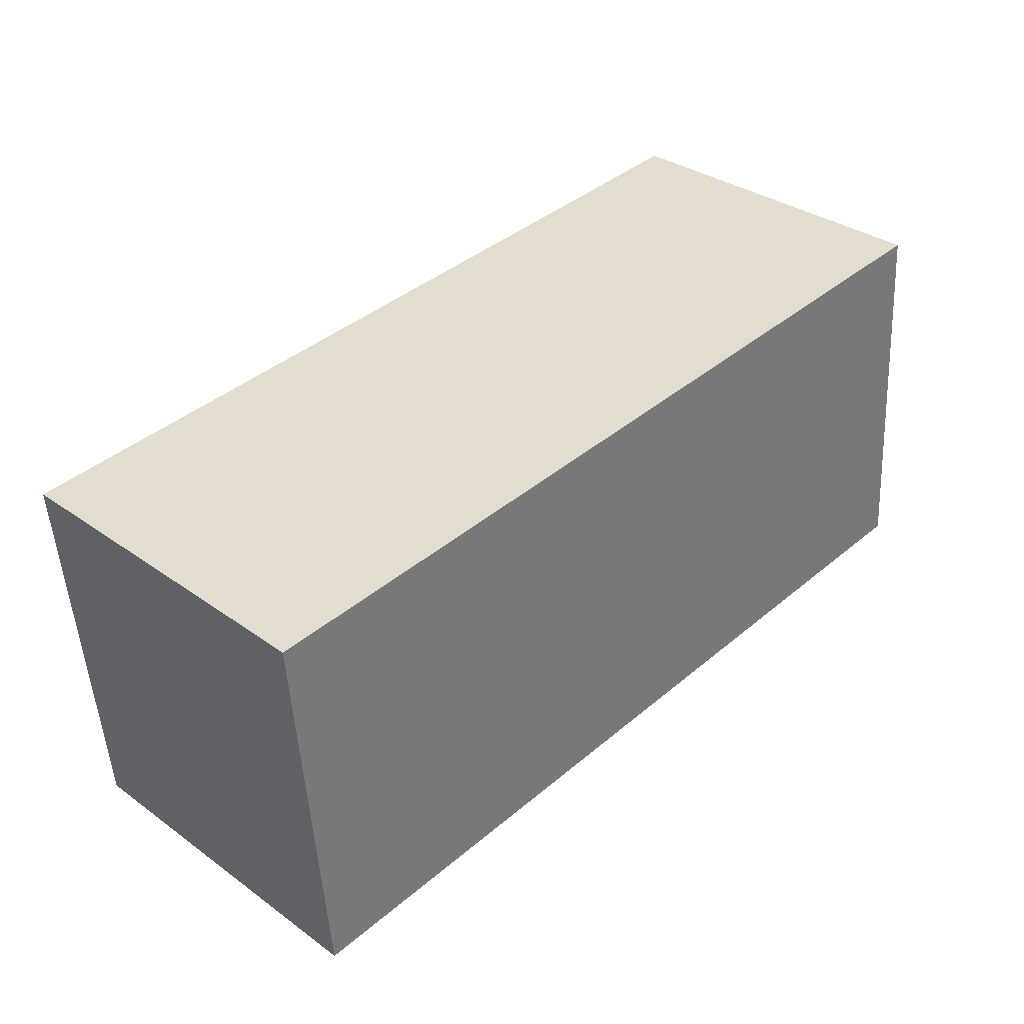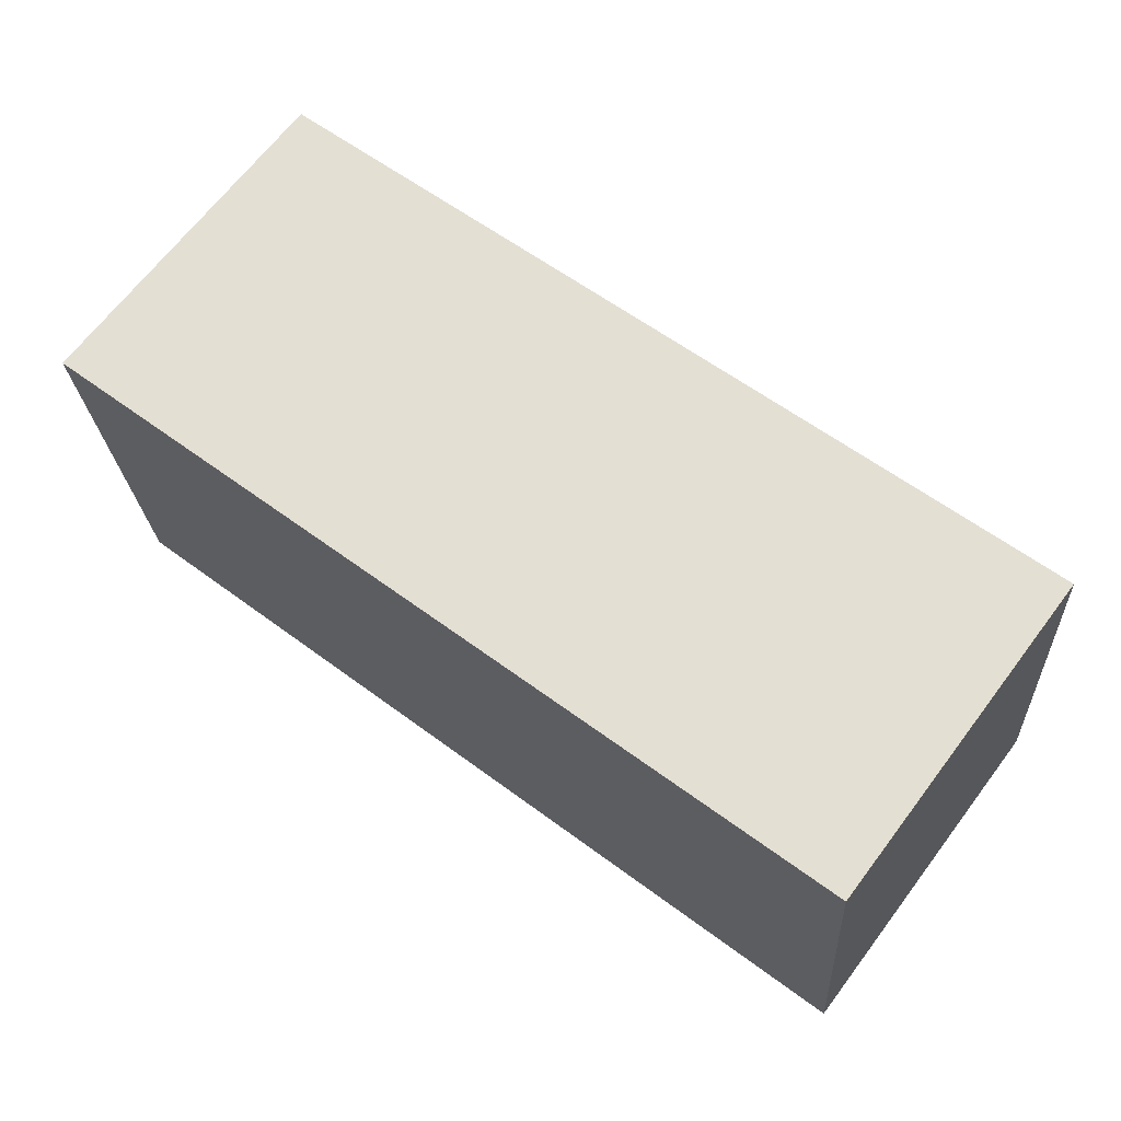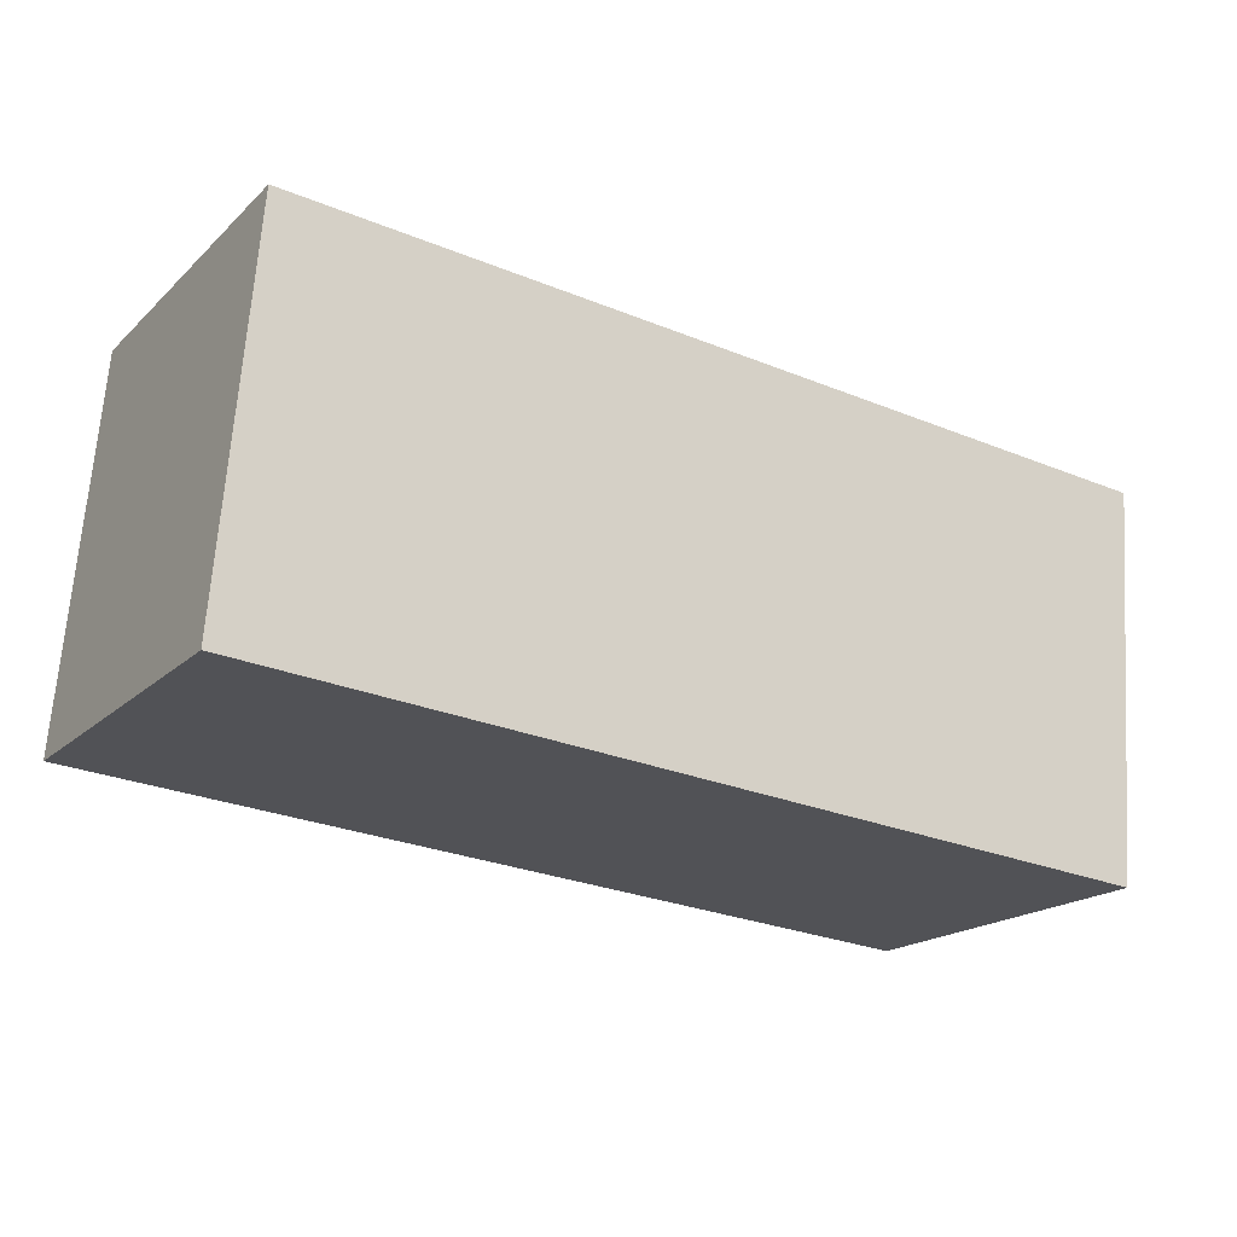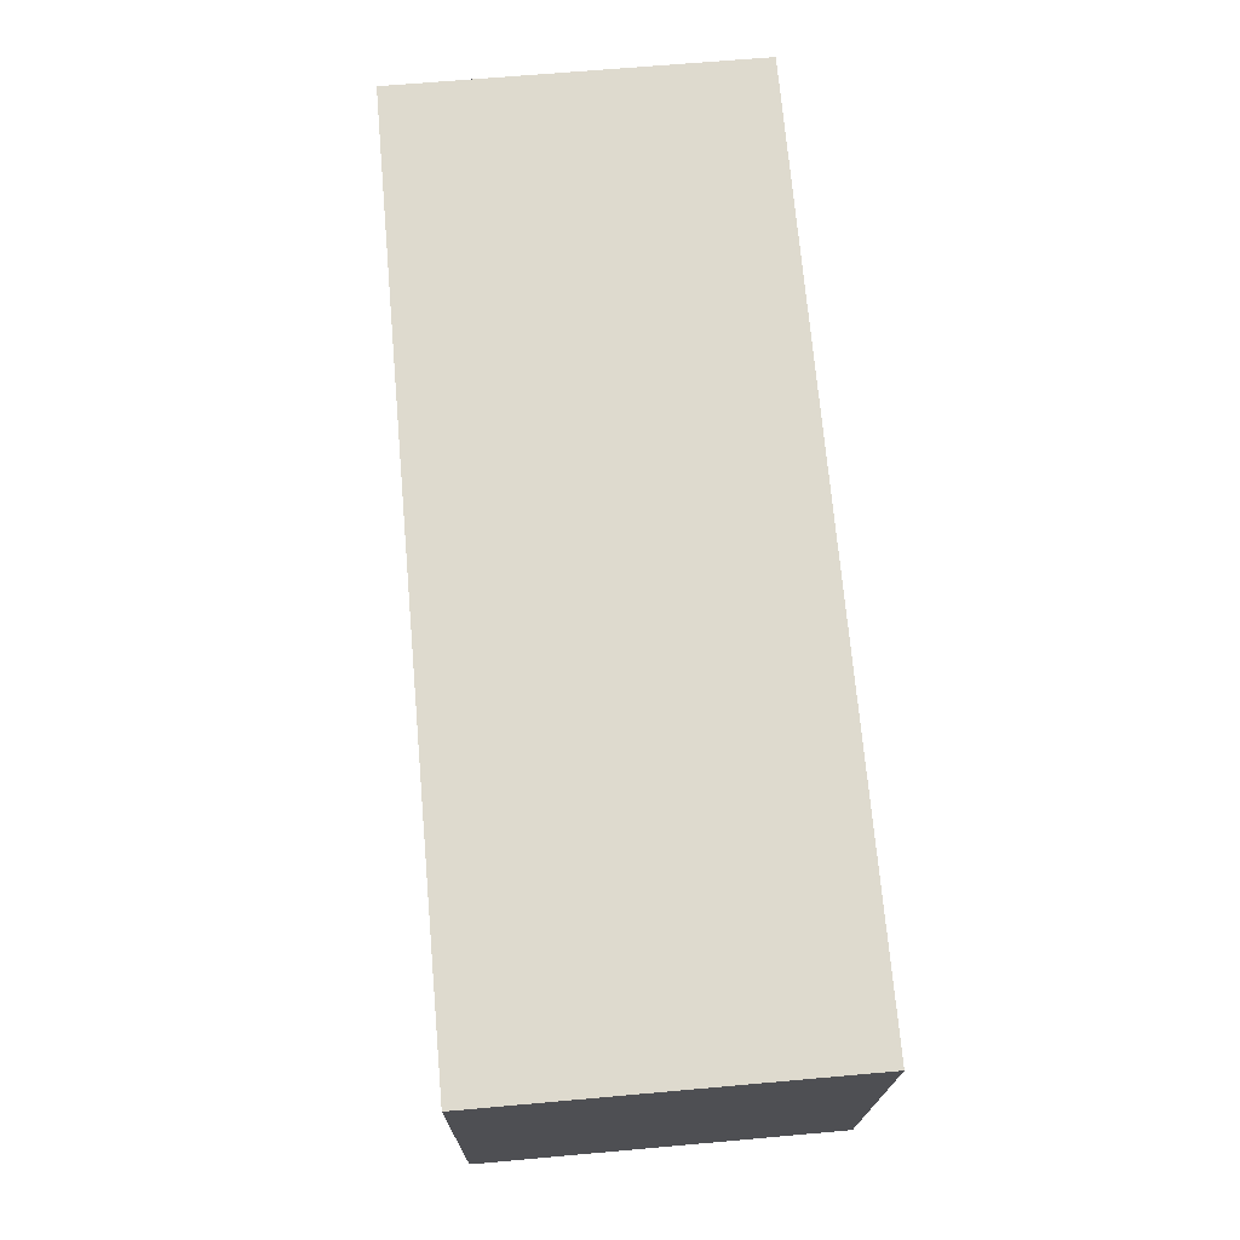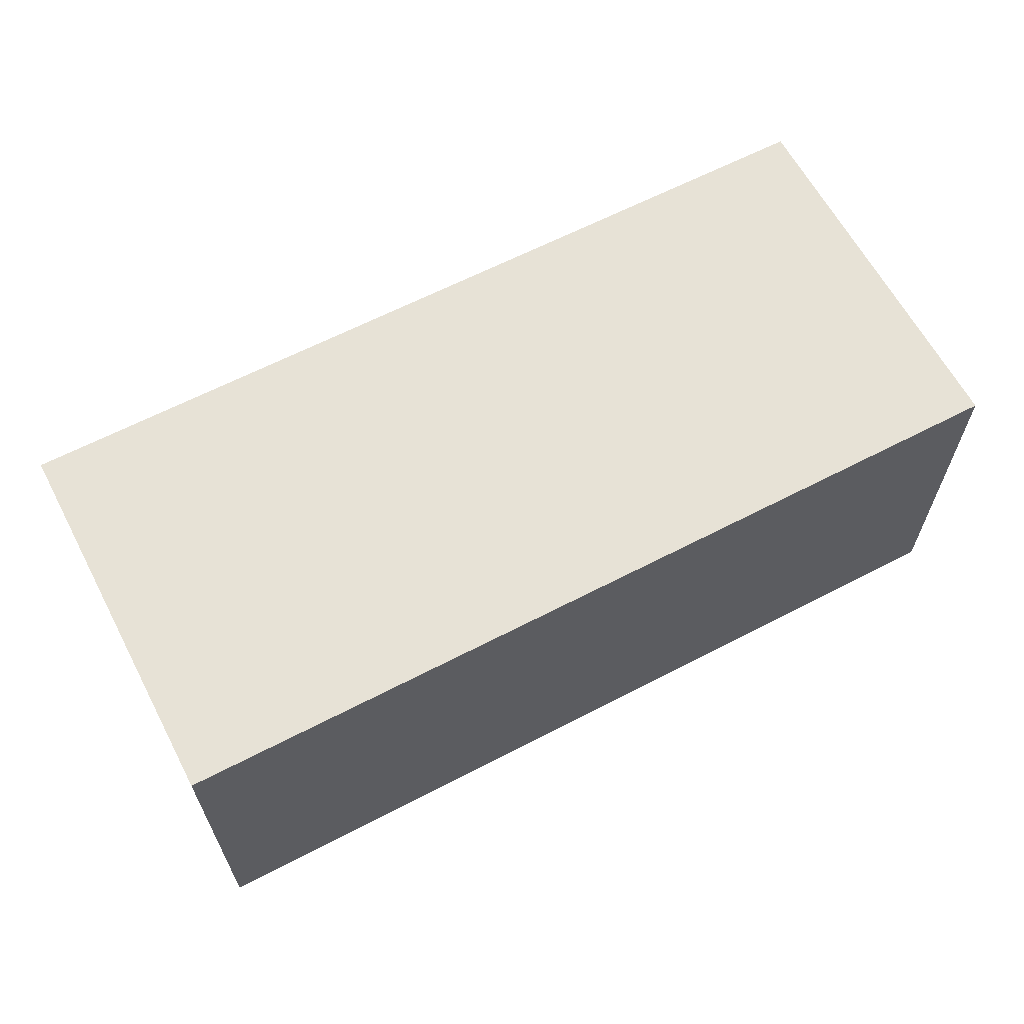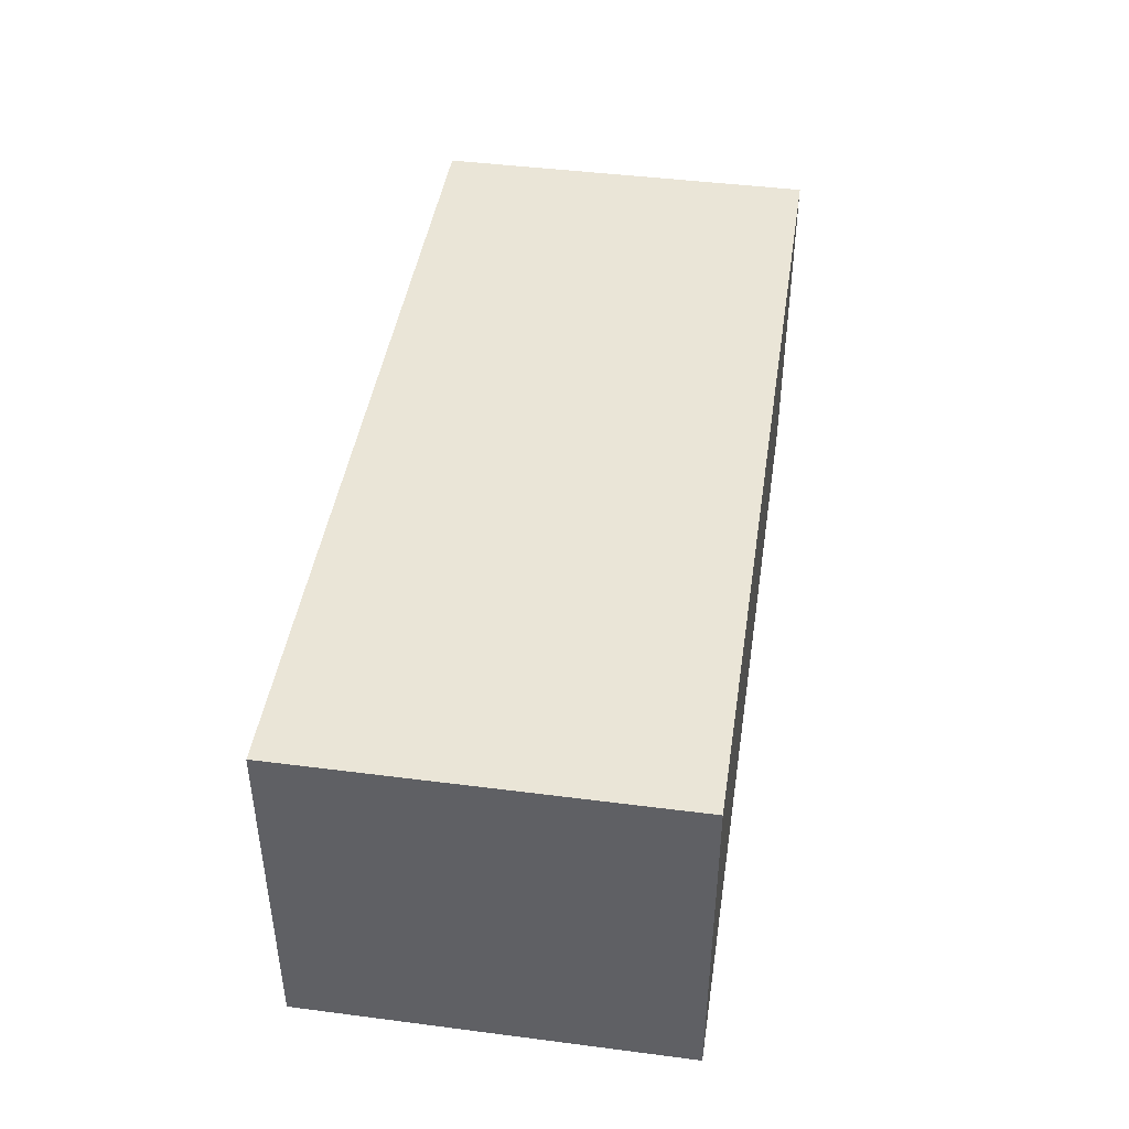
<metadata>
{"format":"obj","ext":"obj","renderer":"f3d","projection":"perspective","resolution":1024,"background":"white","views":[{"elev":33.6,"azim":-45.8,"up":"+Z"},{"elev":67.4,"azim":37.2,"up":"+Z"},{"elev":-18.9,"azim":148.6,"up":"+Z"},{"elev":66.5,"azim":-95.1,"up":"+Z"},{"elev":63.1,"azim":147.5,"up":"+Y"},{"elev":44.0,"azim":-86.1,"up":"+Y"}]}
</metadata>
<code>
v  0 2.174 1.331e-16
v  5.67 2.174 -1.942
v  0.197 2.174 -2.393
v  5.473 2.174 0.451
v  0.197 1.465e-16 -2.393
v  0 0 0
v  5.473 -2.762e-17 0.451
v  5.67 1.189e-16 -1.942
g defaultobject
f 1 2 3
f 2 1 4
f 5 1 3
f 1 5 6
f 6 4 1
f 4 6 7
f 7 2 4
f 2 7 8
f 8 3 2
f 3 8 5
f 8 6 5
f 6 8 7

</code>
